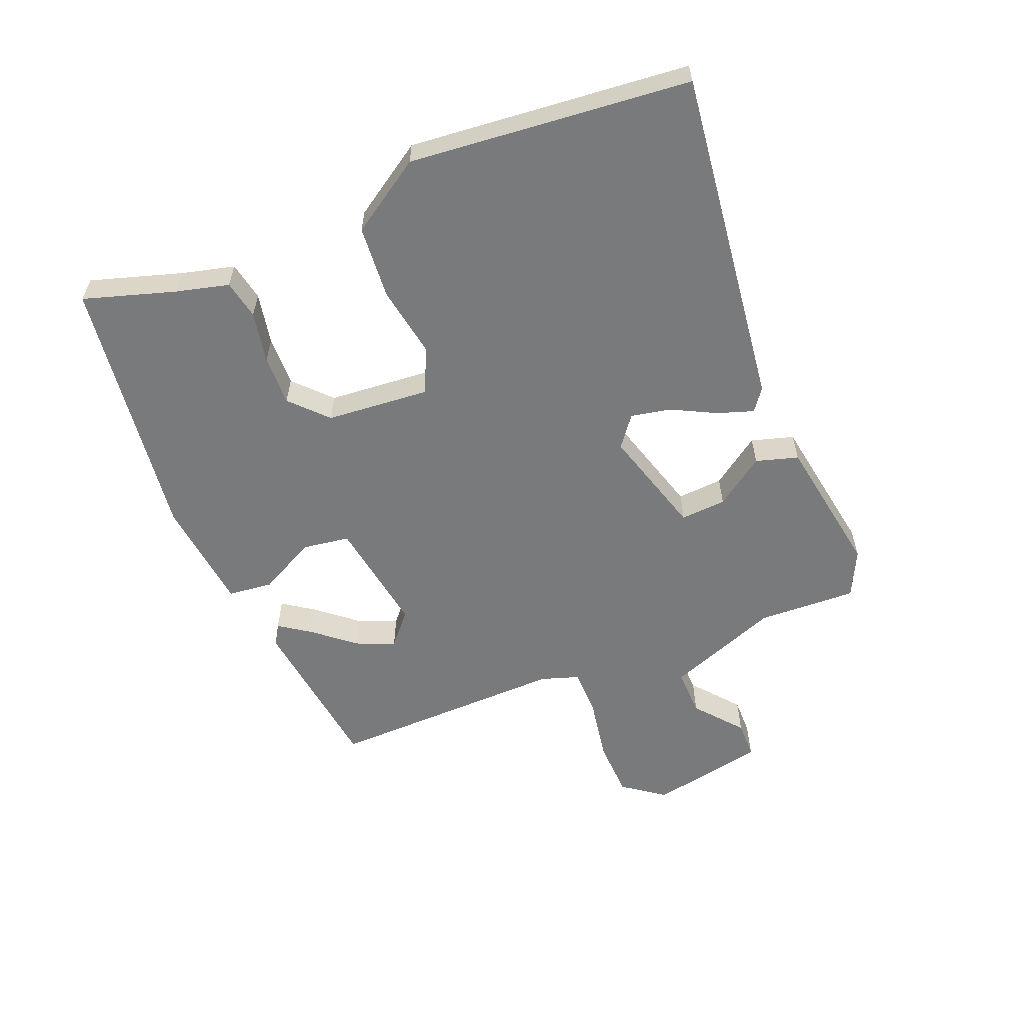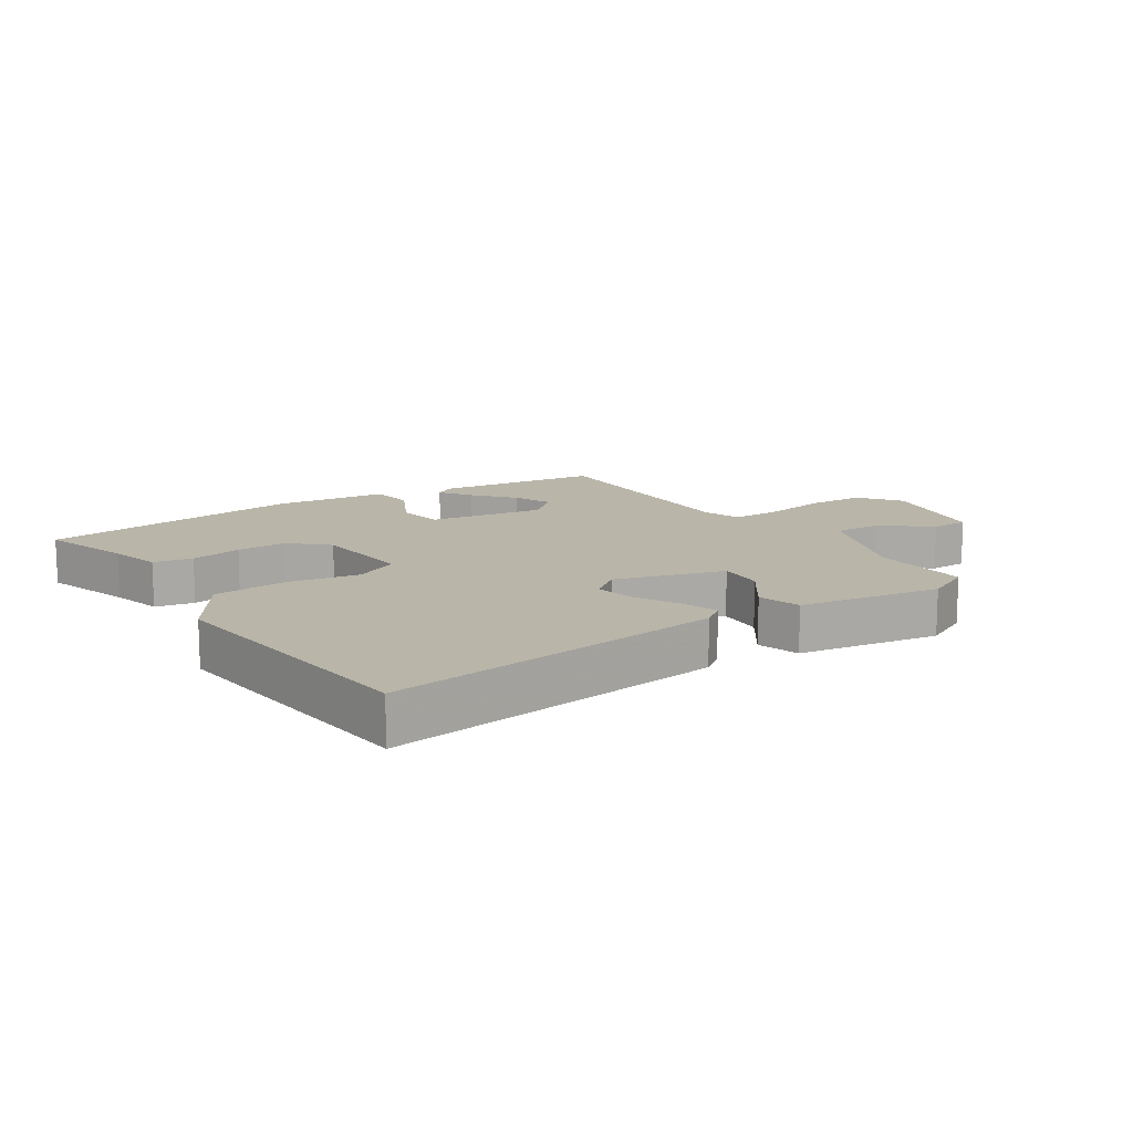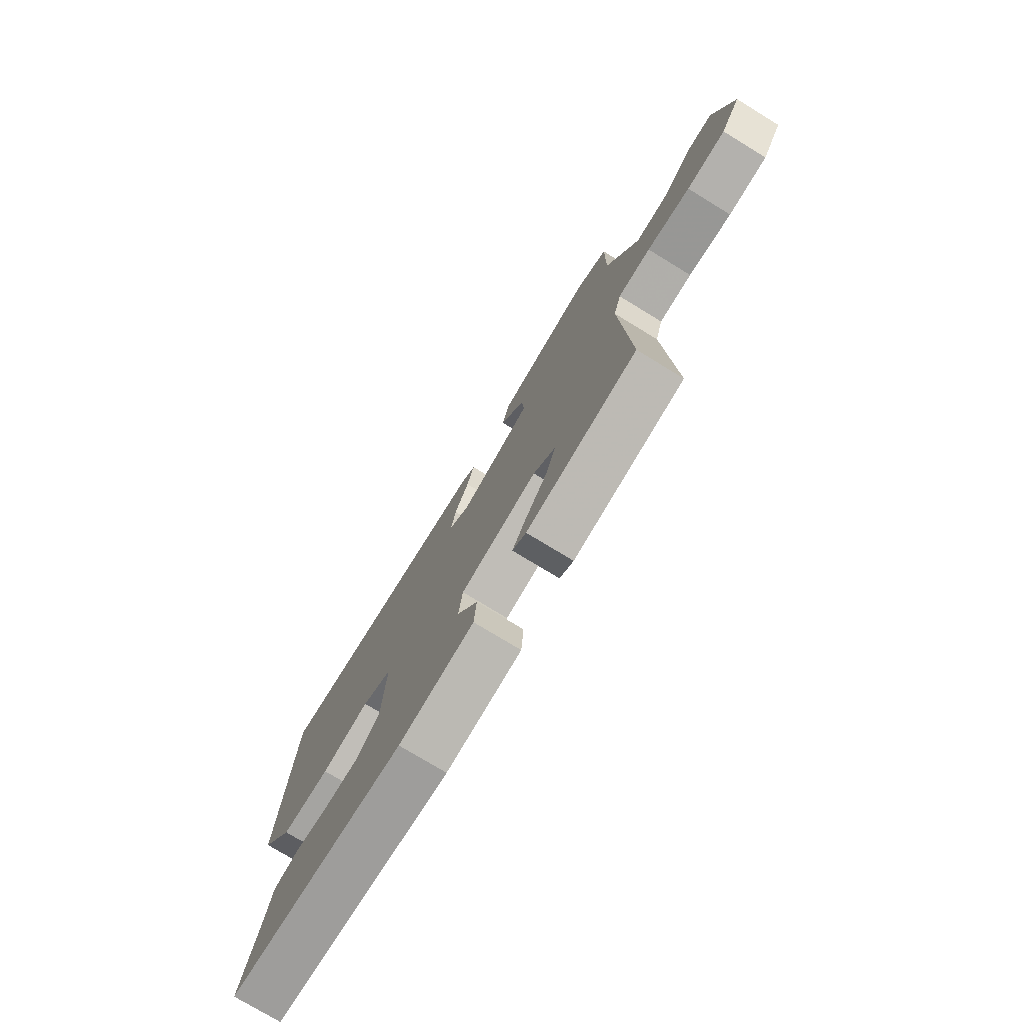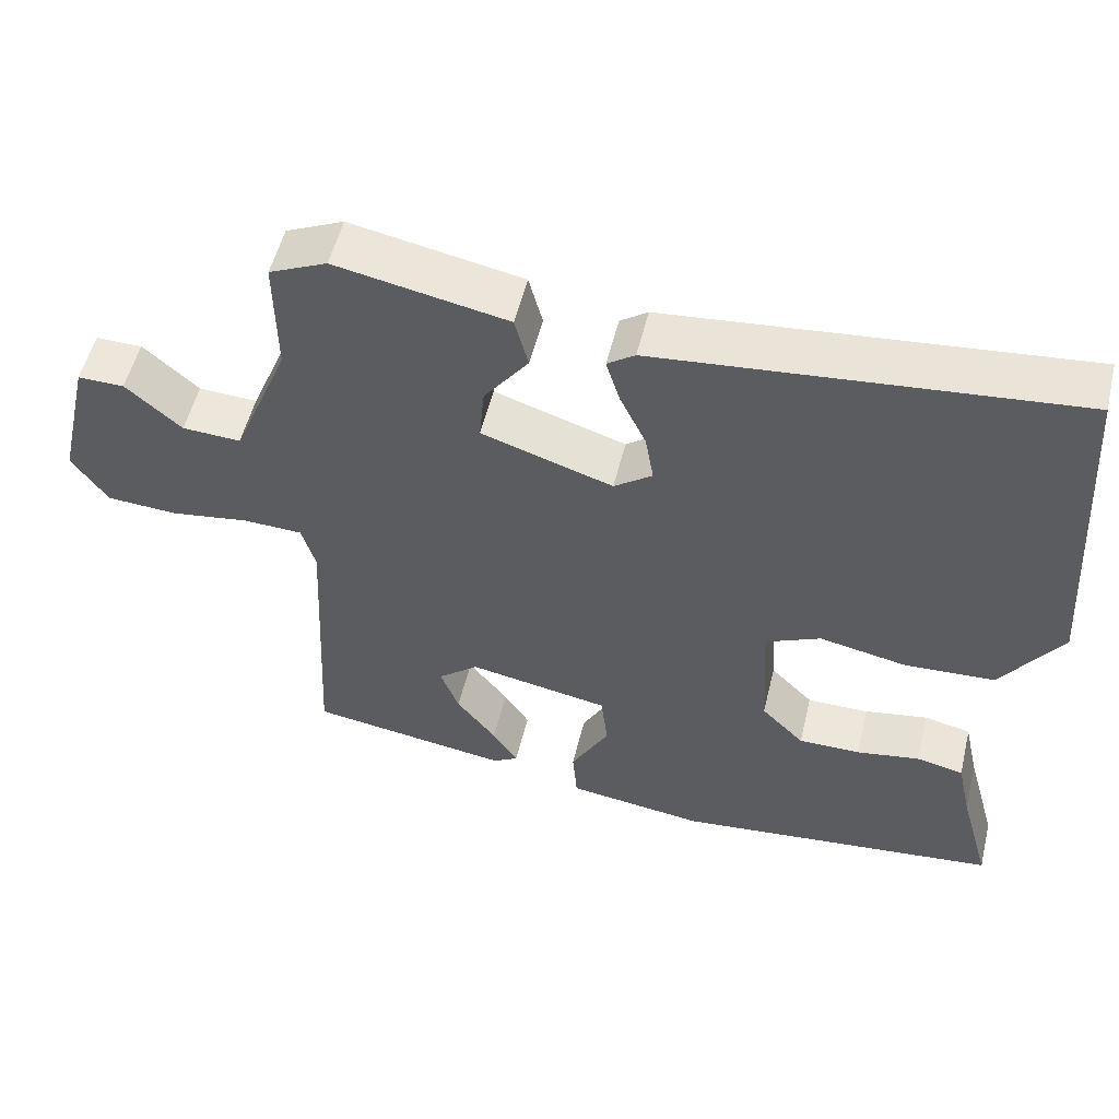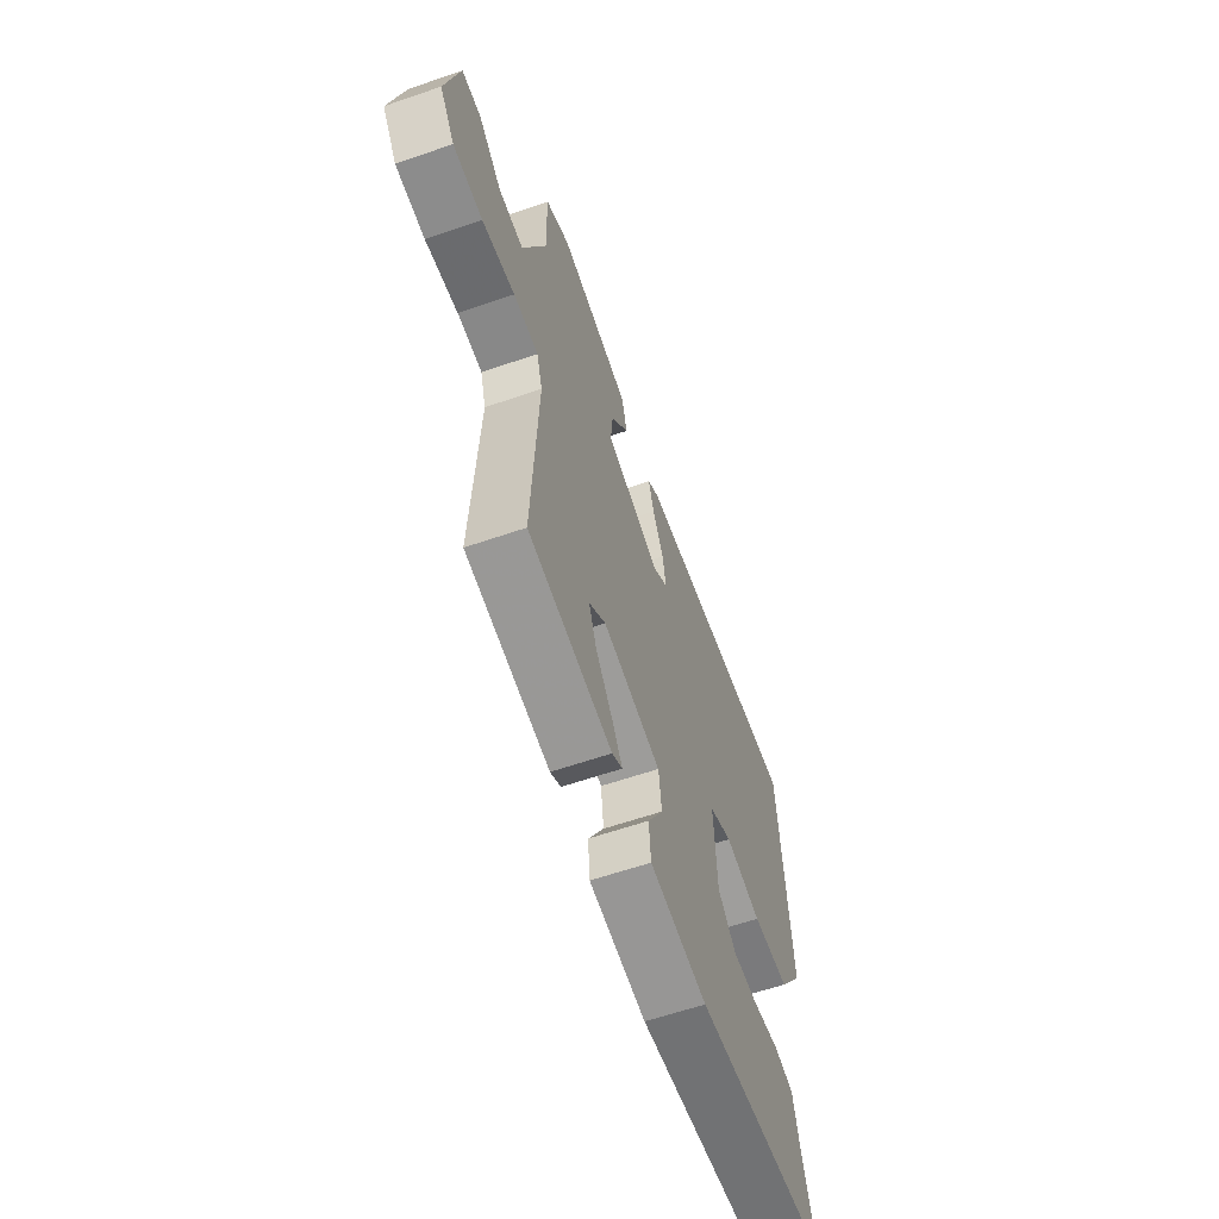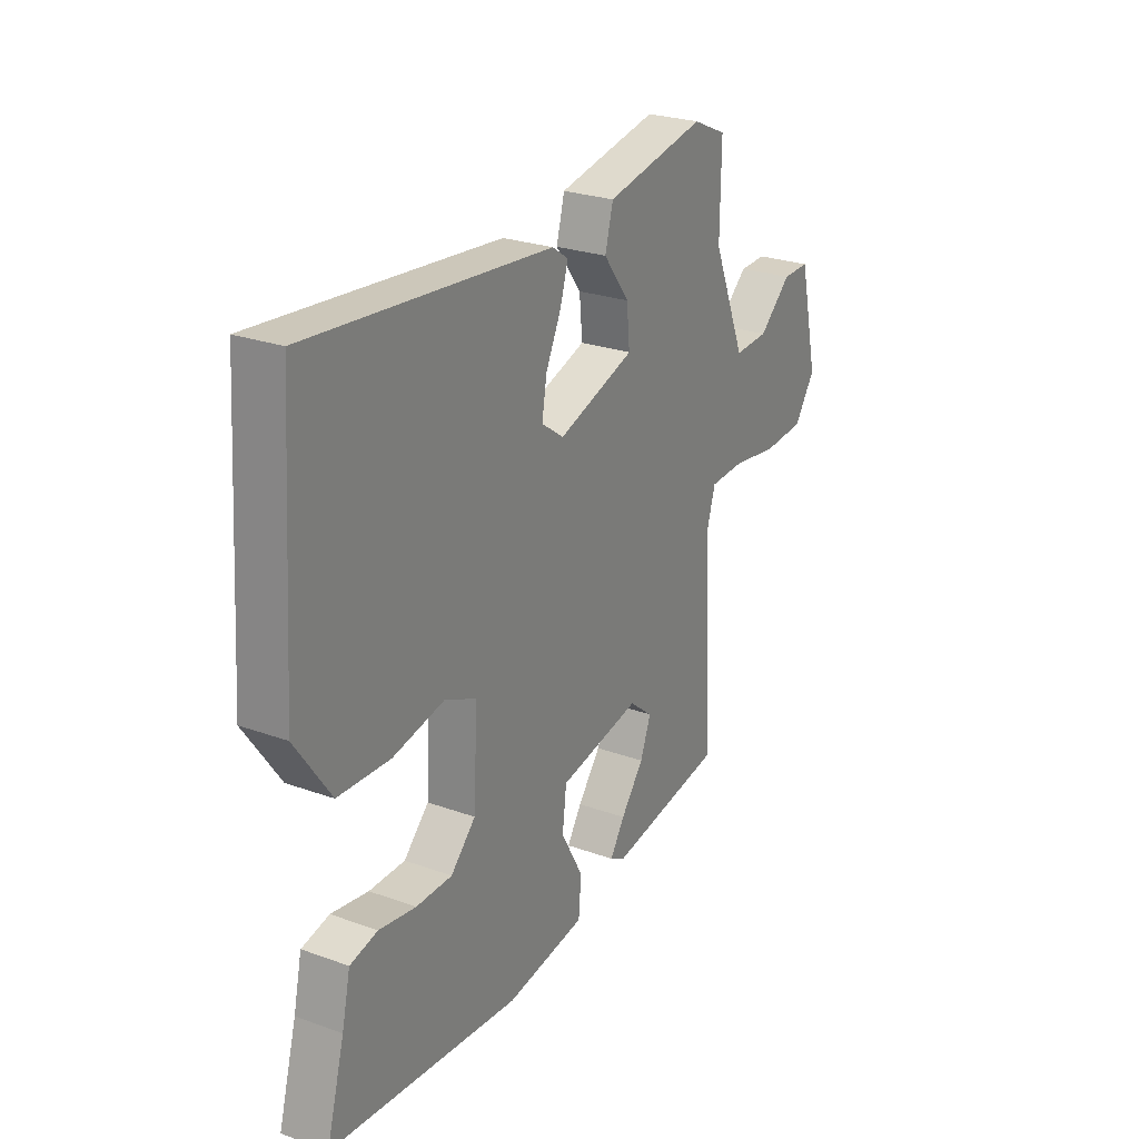
<metadata>
{"format":"obj","ext":"obj","renderer":"f3d","projection":"perspective","resolution":1024,"background":"white","views":[{"elev":-58.0,"azim":-69.5,"up":"+Y"},{"elev":13.4,"azim":-35.3,"up":"+Y"},{"elev":-75.9,"azim":58.6,"up":"+Z"},{"elev":53.4,"azim":-166.4,"up":"+Z"},{"elev":-60.9,"azim":109.4,"up":"+Z"},{"elev":25.8,"azim":-60.1,"up":"+Z"}]}
</metadata>
<code>
v -0.5 0.07 -0.493
v -0.459 0.07 -0.346
v -0.44 0.07 -0.261
v -0.378 0.07 -0.247
v -0.295 0.07 -0.261
v -0.214 0.07 -0.261
v -0.158 0.07 -0.205
v -0.149 0.07 -0.04
v -0.221 0.07 -0.008
v -0.336 0.07 -0.031
v -0.453 0.07 -0.025
v -0.532 0.07 0.089
v -0.502 0.07 0.538
v 0.041 0.07 0.486
v 0.077 0.07 0.461
v 0.059 0.07 0.402
v 0.025 0.07 0.331
v 0.014 0.07 0.267
v 0.064 0.07 0.231
v 0.236 0.07 0.287
v 0.229 0.07 0.36
v 0.171 0.07 0.437
v 0.189 0.07 0.505
v 0.414 0.07 0.549
v 0.49 0.07 0.515
v 0.488 0.07 0.357
v 0.562 0.07 0.178
v 0.639 0.07 0.182
v 0.712 0.07 0.246
v 0.773 0.07 0.247
v 0.816 0.07 0.063
v 0.769 0.07 -0.005
v 0.676 0.07 -0.011
v 0.573 0.07 0.004
v 0.495 0.07 0.001
v 0.477 0.07 -0.06
v 0.496 0.07 -0.442
v 0.233 0.07 -0.482
v 0.2 0.07 -0.463
v 0.233 0.07 -0.412
v 0.285 0.07 -0.346
v 0.309 0.07 -0.283
v 0.256 0.07 -0.24
v 0.072 0.07 -0.274
v 0.063 0.07 -0.35
v 0.113 0.07 -0.44
v 0.107 0.07 -0.512
v -0.073 0.07 -0.537
v -0.5 0 -0.493
v -0.459 0 -0.346
v -0.44 0 -0.261
v -0.378 0 -0.247
v -0.295 0 -0.261
v -0.214 0 -0.261
v -0.158 0 -0.205
v -0.149 0 -0.04
v -0.221 0 -0.008
v -0.336 0 -0.031
v -0.453 0 -0.025
v -0.532 0 0.089
v -0.502 0 0.538
v 0.041 0 0.486
v 0.077 0 0.461
v 0.059 0 0.402
v 0.025 0 0.331
v 0.014 0 0.267
v 0.064 0 0.231
v 0.236 0 0.287
v 0.229 0 0.36
v 0.171 0 0.437
v 0.189 0 0.505
v 0.414 0 0.549
v 0.49 0 0.515
v 0.488 0 0.357
v 0.562 0 0.178
v 0.639 0 0.182
v 0.712 0 0.246
v 0.773 0 0.247
v 0.816 0 0.063
v 0.769 0 -0.005
v 0.676 0 -0.011
v 0.573 0 0.004
v 0.495 0 0.001
v 0.477 0 -0.06
v 0.496 0 -0.442
v 0.233 0 -0.482
v 0.2 0 -0.463
v 0.233 0 -0.412
v 0.285 0 -0.346
v 0.309 0 -0.283
v 0.256 0 -0.24
v 0.072 0 -0.274
v 0.063 0 -0.35
v 0.113 0 -0.44
v 0.107 0 -0.512
v -0.073 0 -0.537
f 45 46 47 48
f 44 45 48 1
f 38 39 40 41
f 36 37 38 41
f 35 36 41 42
f 31 32 33 34
f 31 34 35
f 28 29 30 31
f 27 28 31 35
f 26 27 35 42
f 21 22 23 24
f 20 21 24 25
f 14 15 16 17
f 14 17 18
f 13 14 18
f 12 13 18 19
f 9 10 11 12
f 2 3 4 5
f 44 1 2 5
f 44 5 6
f 43 44 6 7
f 25 26 42 43
f 20 25 43 7
f 19 20 7 8
f 9 12 19
f 8 9 19
f 96 95 94 93
f 49 96 93 92
f 89 88 87 86
f 89 86 85 84
f 90 89 84 83
f 82 81 80 79
f 83 82 79
f 79 78 77 76
f 83 79 76 75
f 90 83 75 74
f 72 71 70 69
f 73 72 69 68
f 65 64 63 62
f 66 65 62
f 66 62 61
f 67 66 61 60
f 60 59 58 57
f 53 52 51 50
f 53 50 49 92
f 54 53 92
f 55 54 92 91
f 91 90 74 73
f 55 91 73 68
f 56 55 68 67
f 67 60 57
f 67 57 56
f 1 49 50 2
f 2 50 51 3
f 3 51 52 4
f 4 52 53 5
f 5 53 54 6
f 6 54 55 7
f 7 55 56 8
f 8 56 57 9
f 9 57 58 10
f 10 58 59 11
f 11 59 60 12
f 12 60 61 13
f 13 61 62 14
f 14 62 63 15
f 15 63 64 16
f 16 64 65 17
f 17 65 66 18
f 18 66 67 19
f 19 67 68 20
f 20 68 69 21
f 21 69 70 22
f 22 70 71 23
f 23 71 72 24
f 24 72 73 25
f 25 73 74 26
f 26 74 75 27
f 27 75 76 28
f 28 76 77 29
f 29 77 78 30
f 30 78 79 31
f 31 79 80 32
f 32 80 81 33
f 33 81 82 34
f 34 82 83 35
f 35 83 84 36
f 36 84 85 37
f 37 85 86 38
f 38 86 87 39
f 39 87 88 40
f 40 88 89 41
f 41 89 90 42
f 42 90 91 43
f 43 91 92 44
f 44 92 93 45
f 45 93 94 46
f 46 94 95 47
f 47 95 96 48
f 48 96 49 1

</code>
